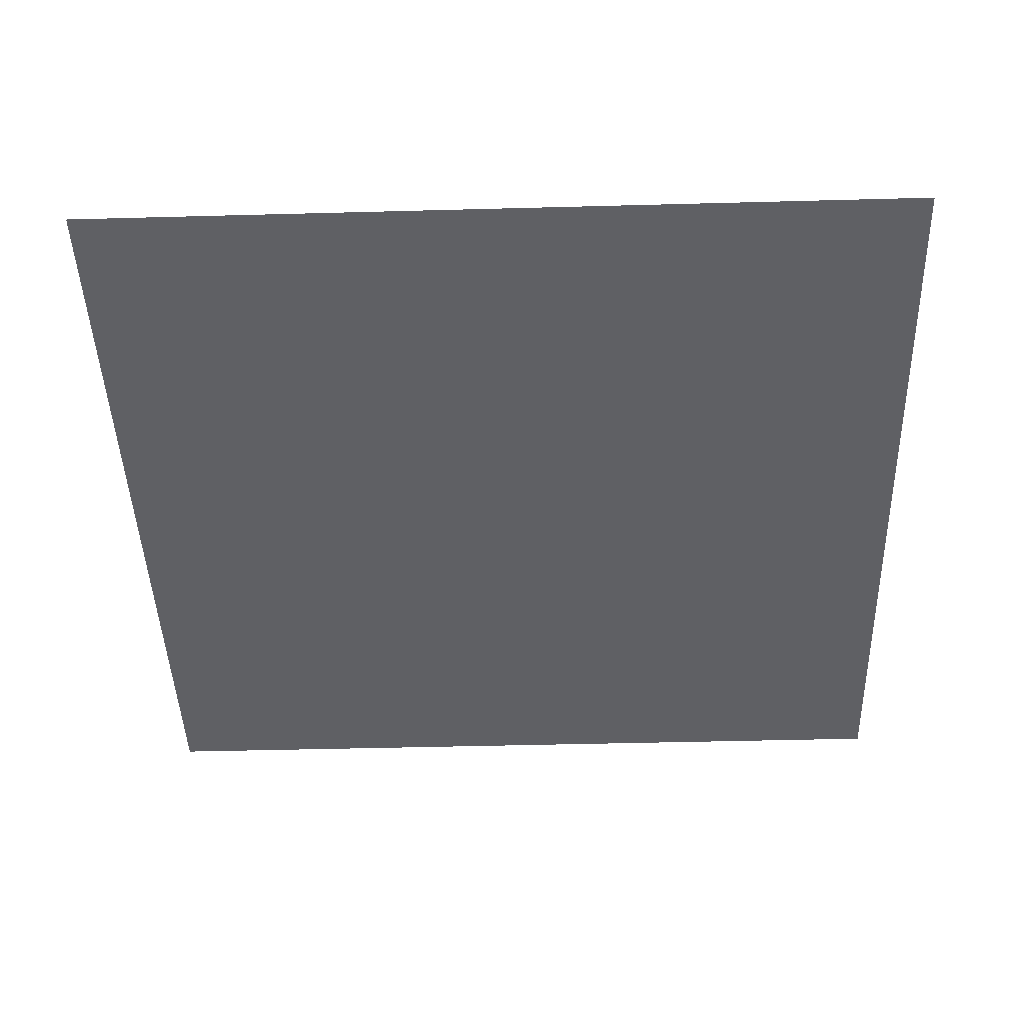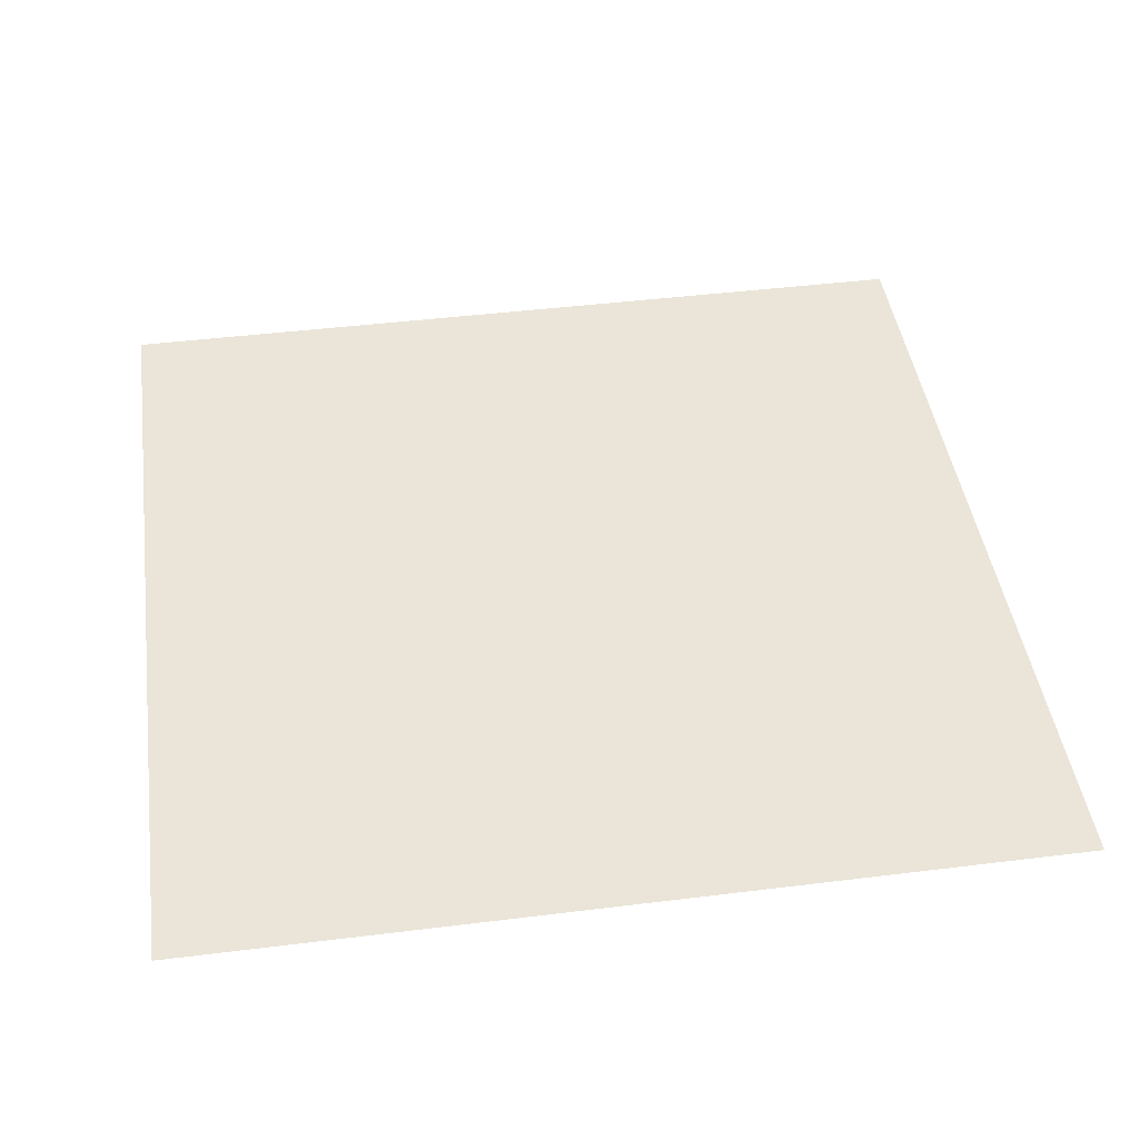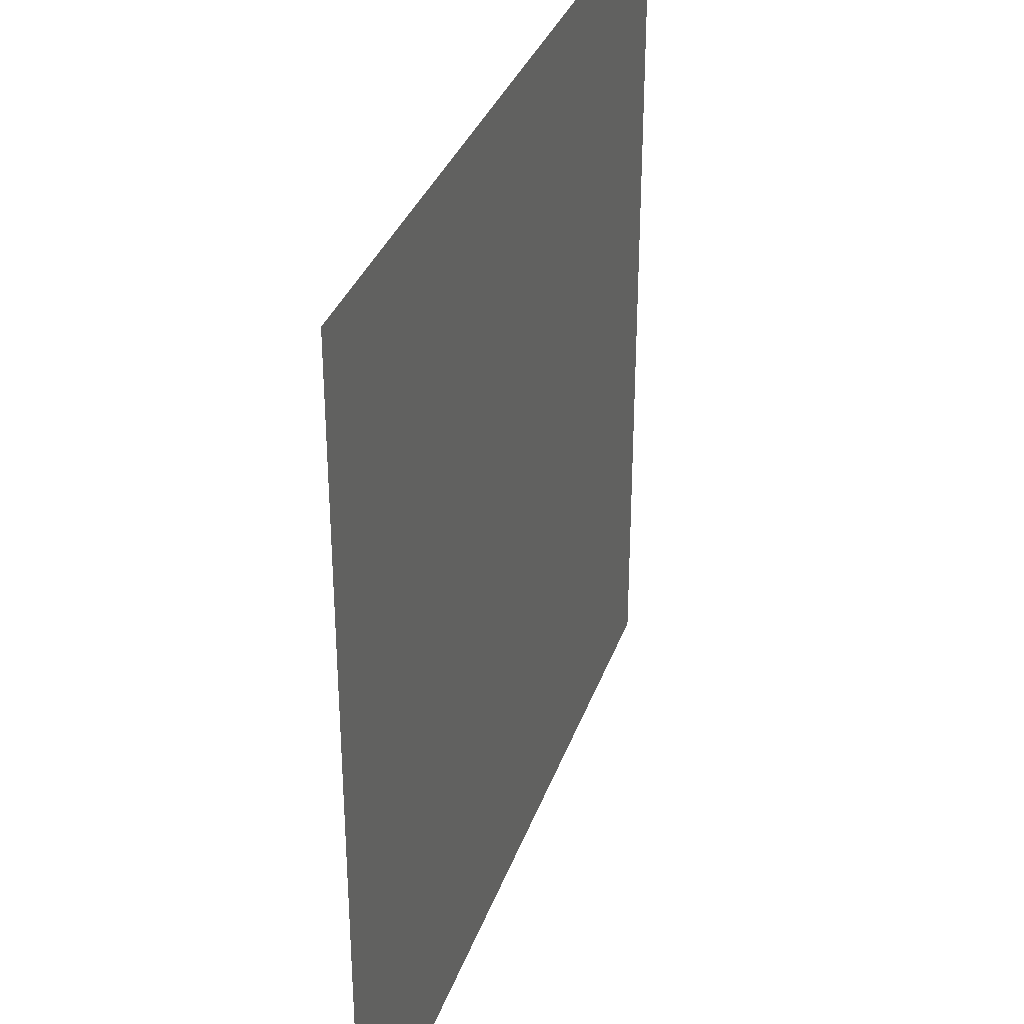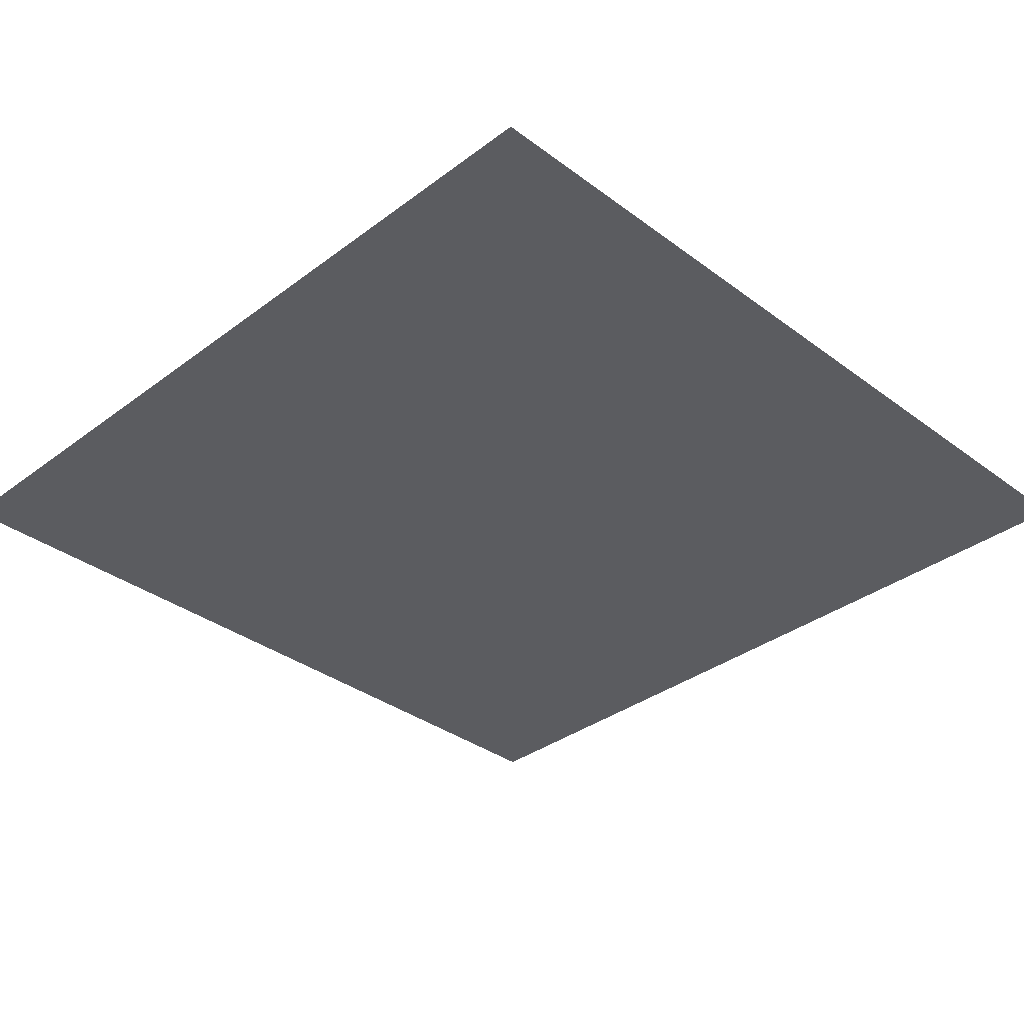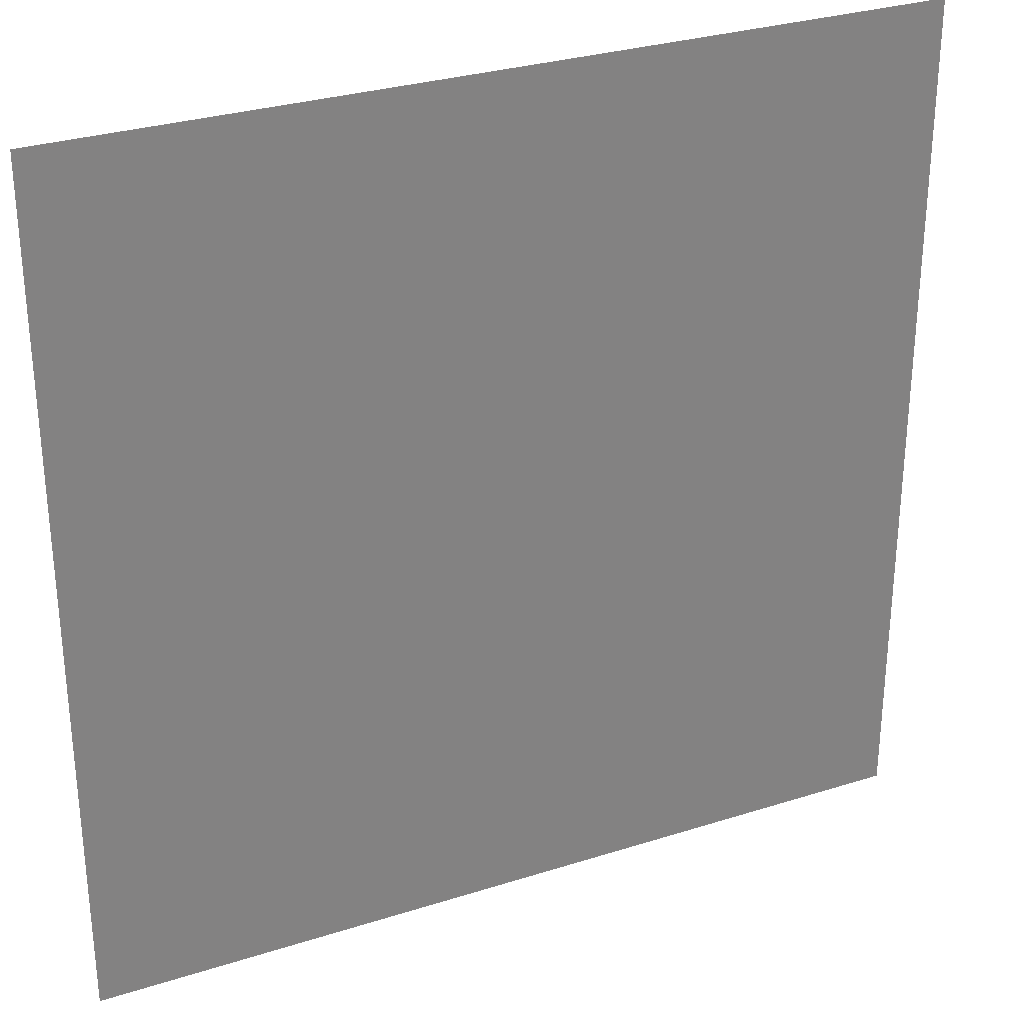
<metadata>
{"format":"obj","ext":"obj","renderer":"f3d","projection":"perspective","resolution":1024,"background":"white","views":[{"elev":-44.3,"azim":1.8,"up":"+Y"},{"elev":44.5,"azim":171.8,"up":"+Y"},{"elev":33.9,"azim":-72.0,"up":"+Z"},{"elev":-34.6,"azim":-134.9,"up":"+Y"},{"elev":30.0,"azim":155.1,"up":"+Z"}]}
</metadata>
<code>
g LT_Plane02
v -2872 -9e-05 2065
v -3436 -9e-05 2065
v -3436 -0.000115 2628
v -2872 -0.000115 2628
f 3 1 2
f 1 3 4

</code>
